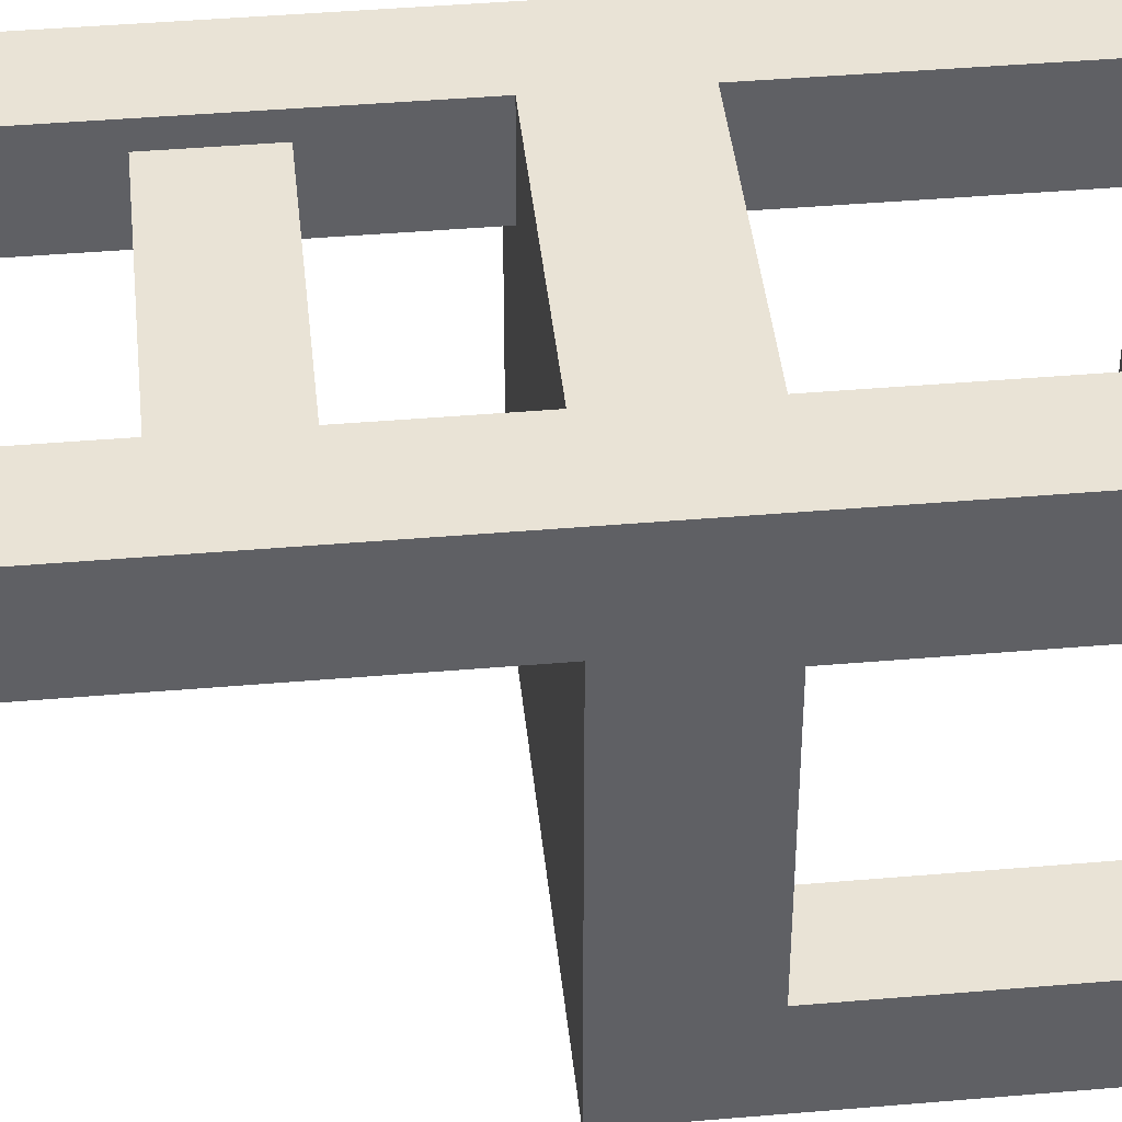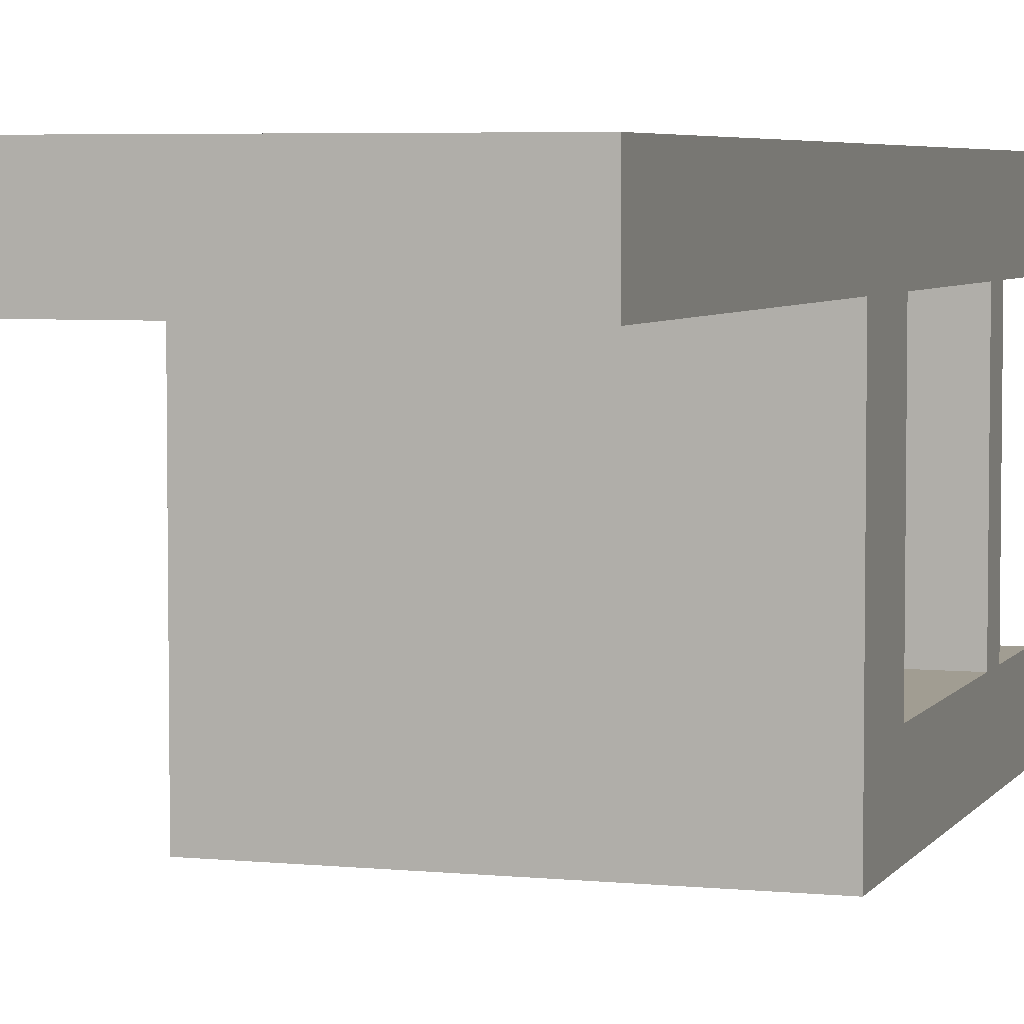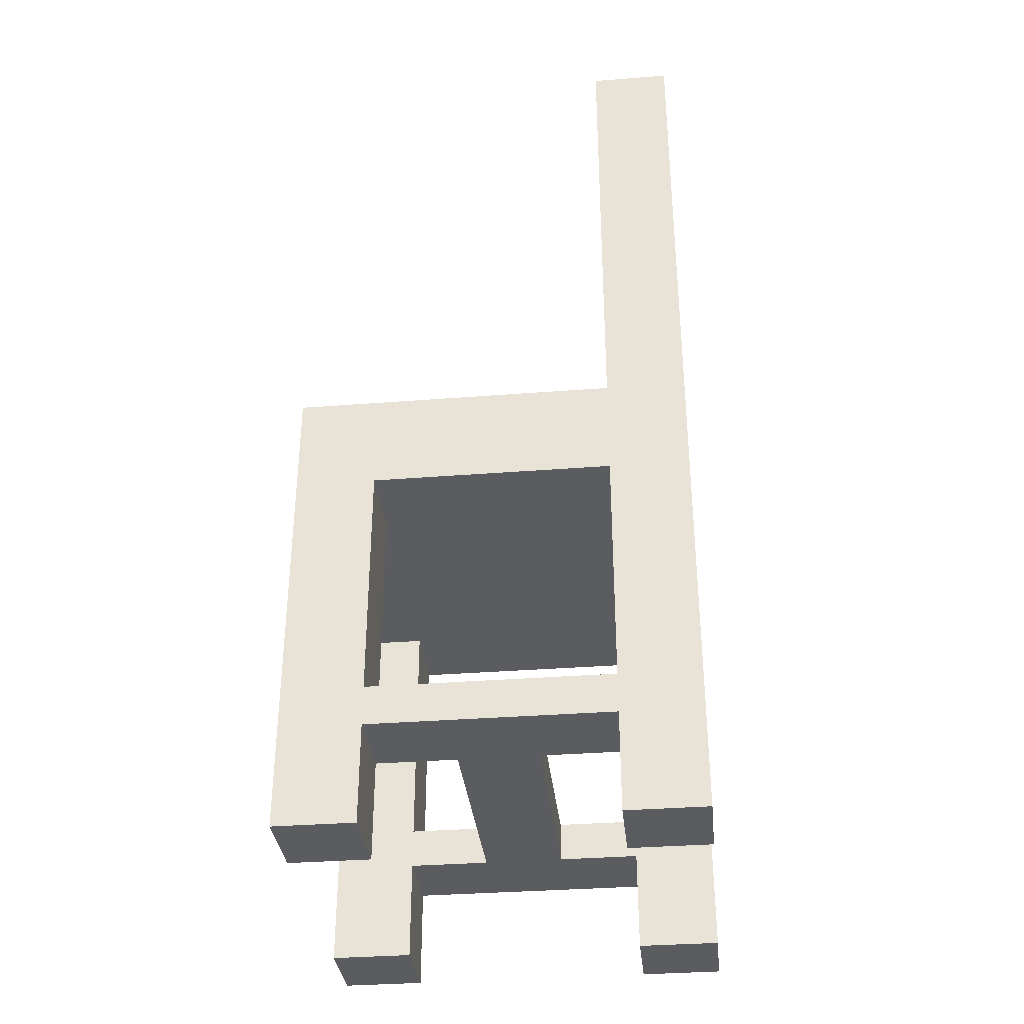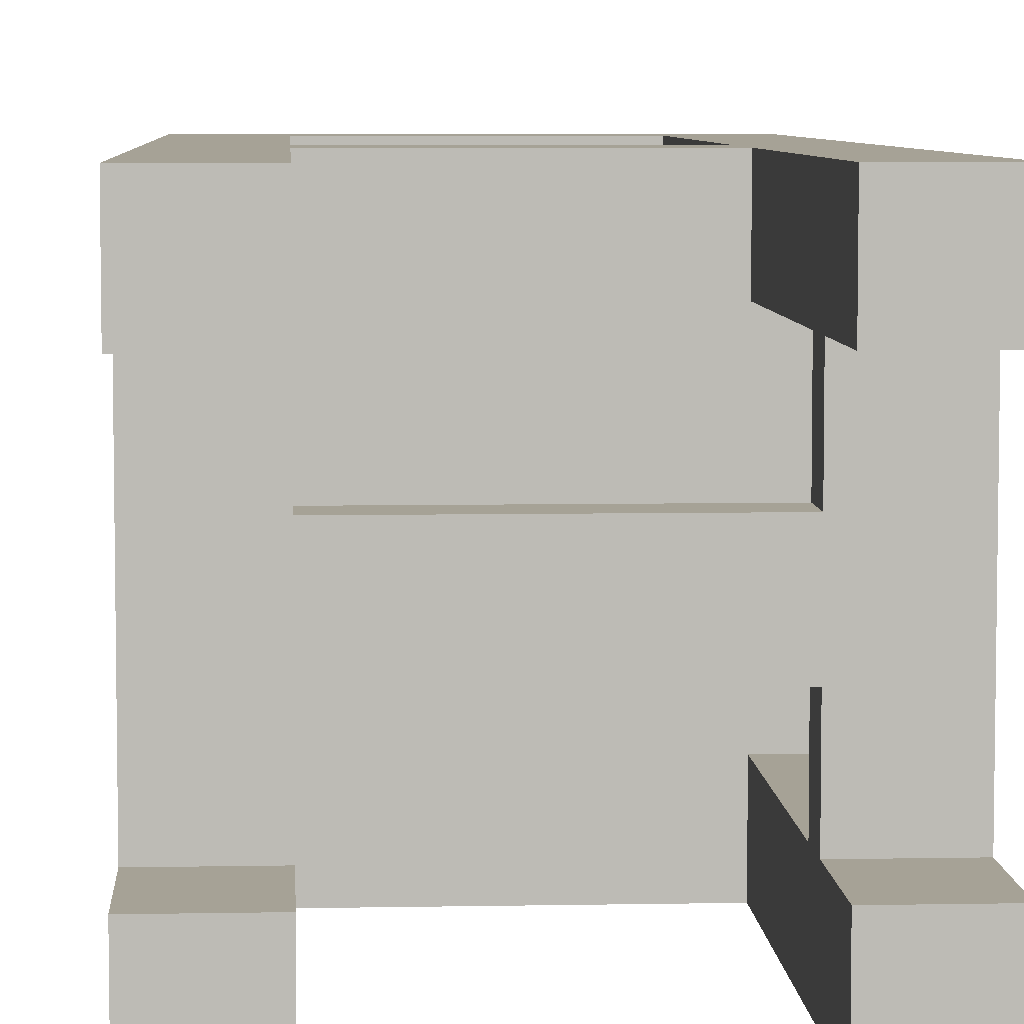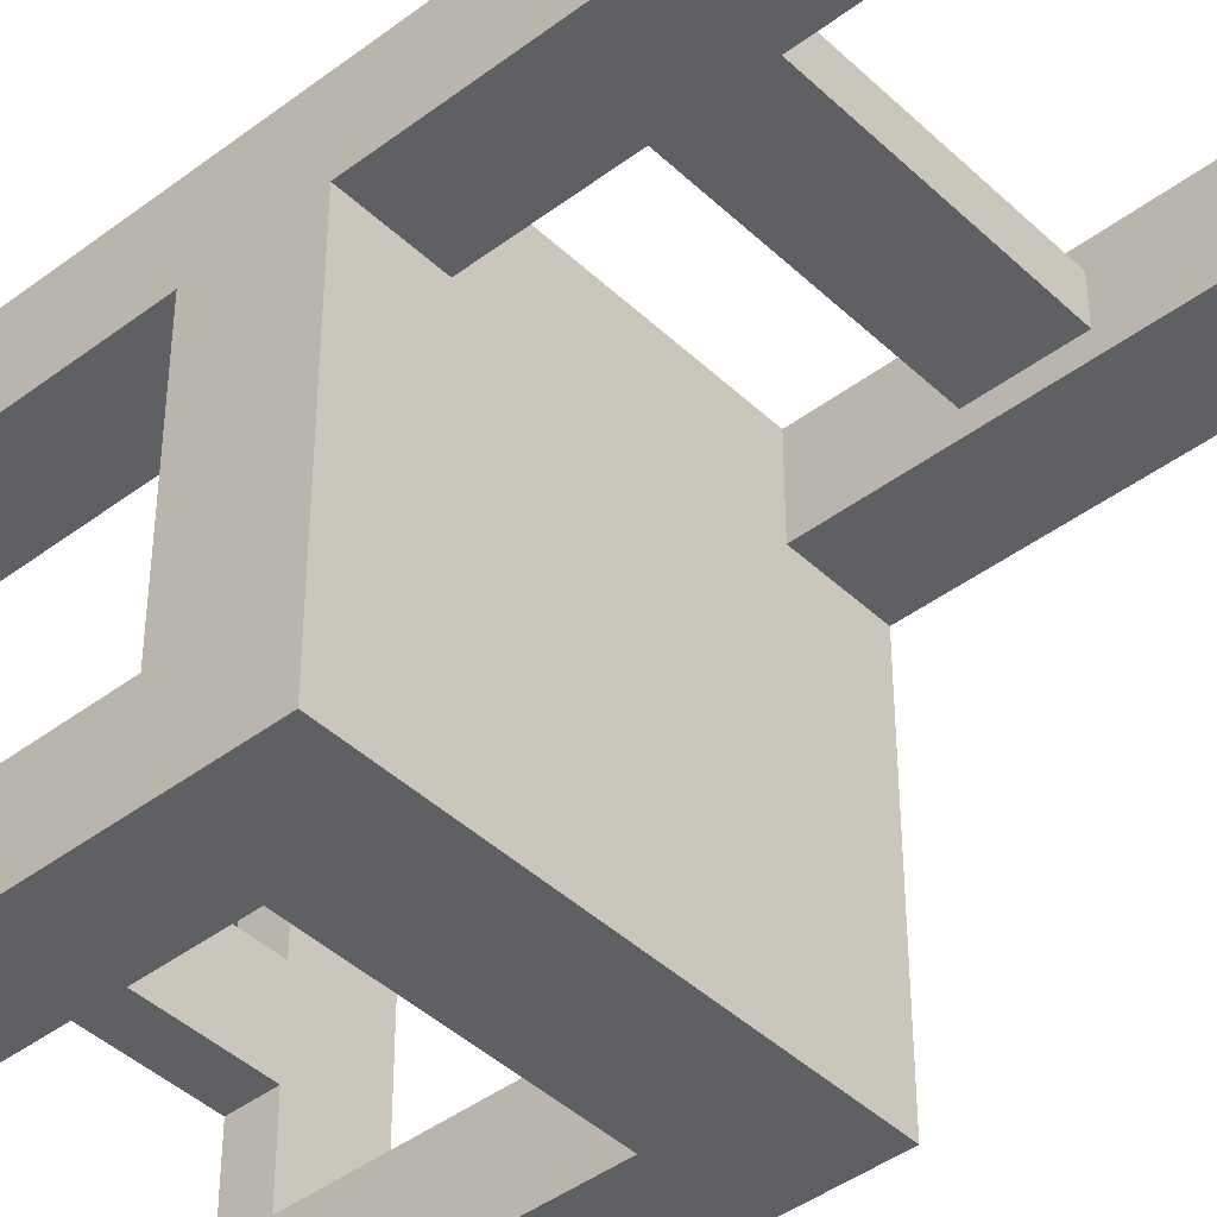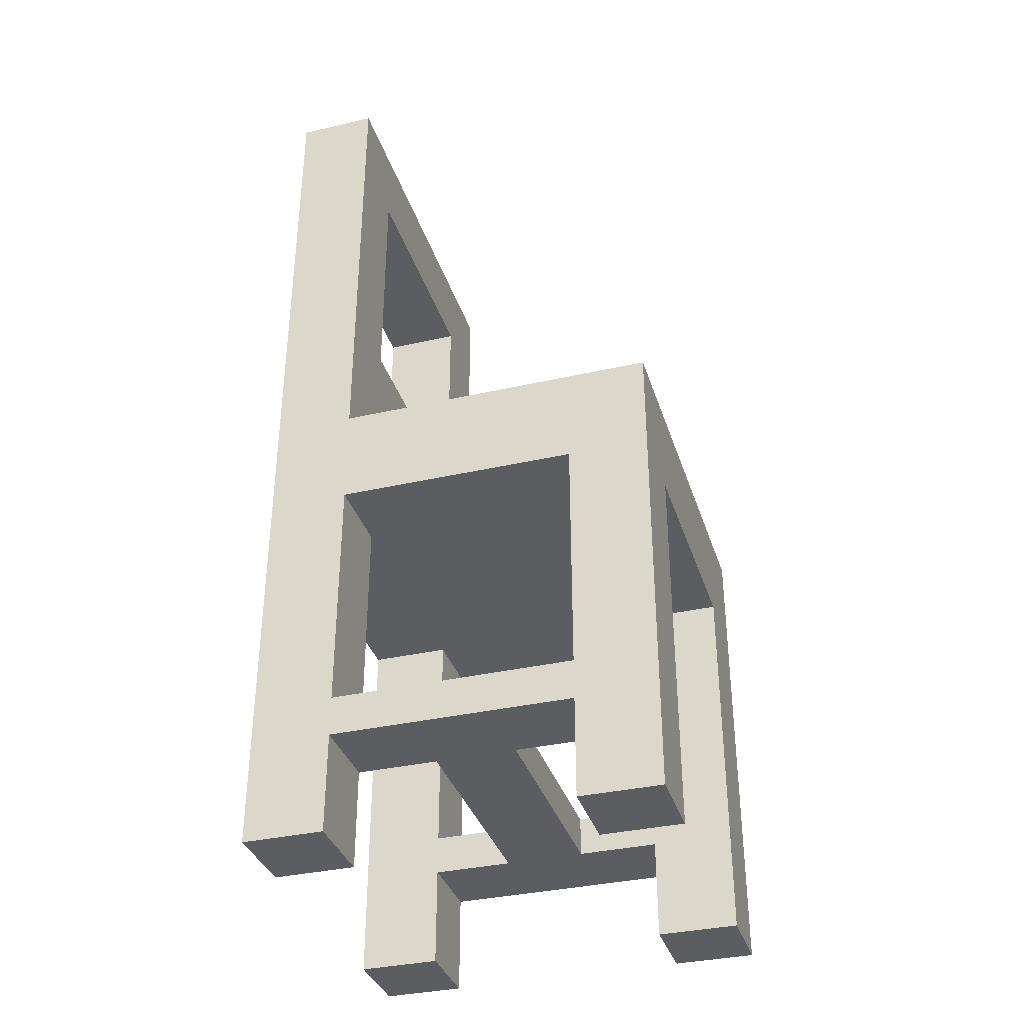
<metadata>
{"format":"obj","ext":"obj","renderer":"f3d","projection":"perspective","resolution":1024,"background":"white","views":[{"elev":42.0,"azim":-95.9,"up":"+Z"},{"elev":4.8,"azim":-162.0,"up":"+Z"},{"elev":-34.7,"azim":-84.0,"up":"+Y"},{"elev":6.3,"azim":-3.3,"up":"+Z"},{"elev":-42.9,"azim":131.9,"up":"+Z"},{"elev":-35.5,"azim":106.8,"up":"+Y"}]}
</metadata>
<code>
g chair
v -1.6 0.7 0.4
v -2 0.7 0.4
v -1.6 1.9 0.4
v -2 1.9 0.4
v -1.6 0 0.4
v -2 0 0.4
v -1.6 0.5 0.4
v -2 0.5 0.4
v -0.4 0.5 1.2
v -1.6 0.5 1.2
v -0.4 0.7 1.2
v -1.6 0.7 1.2
v 0 0.5 1.6
v 0 0.5 0.4
v -0.4 0.5 1.6
v -0.4 0.5 0.8
v -1.6 0.5 0.8
v -2 0.5 1.6
v -1.6 0.5 1.6
v -0.4 0.5 0.4
v -0.4 0 1.6
v 0 0 1.6
v -1.6 0 0
v -2 0 0
v 0 0 0.4
v -0.4 0 0.4
v -0.4 4.3 1.6
v -0.4 2.95 1.7
v -0.4 2.4 1.6
v -0.4 2.4 2
v -0.4 2.95 1.9
v -0.4 3.35 1.9
v -0.4 3.35 1.7
v -0.4 4.3 2
v 0 0.7 0.4
v -0.4 0.7 0.4
v 0 1.9 0.4
v -0.4 1.9 0.4
v -1.6 1.9 0
v -1.6 0.7 0.8
v -0.4 0.7 0.8
v 0 2.4 0
v -1.579e-15 2.4 1.6
v -2 2.4 0
v -1.6 2.4 1.6
v -2 2.4 1.6
v -1.6 2.4 2
v -1.6 2.95 1.9
v -1.6 3.35 1.9
v -2 0 1.6
v -2 0 2
v -2 4.7 2
v -2 4.7 1.6
v -2 1.9 1.6
v -2 0.7 1.6
v -2.256e-16 4.7 1.6
v -2.256e-16 4.7 2
v 0 1.9 1.6
v 0 0 2
v 0 0.7 1.6
v 0 0 0
v -1.6 1.9 1.6
v -1.6 1.9 2
v -0.4 1.9 0
v -0.4 1.9 1.6
v -0.4 1.9 2
v -1.6 3.35 1.7
v -0.4 0 2
v -1.6 4.3 2
v -1.6 0 2
v -0.4 0 0
v -1.6 2.95 1.7
v -1.6 4.3 1.6
v -0.4 0.7 1.6
v -1.6 0 1.6
v -1.6 0.7 1.6
f 2 1 3
f 3 4 2
f 6 5 7
f 7 8 6
f 10 9 11
f 11 12 10
f 14 13 15
f 15 16 14
f 15 9 16
f 9 17 16
f 9 10 17
f 17 10 8
f 8 7 17
f 10 18 8
f 10 19 18
f 14 16 20
f 22 21 15
f 15 13 22
f 23 5 6
f 6 24 23
f 26 25 14
f 14 20 26
f 28 27 29
f 29 30 28
f 30 31 28
f 30 32 31
f 27 28 33
f 33 34 27
f 33 32 34
f 32 30 34
f 36 35 37
f 37 38 36
f 23 39 3
f 3 5 23
f 3 1 5
f 1 7 5
f 1 40 7
f 40 17 7
f 16 17 40
f 40 41 16
f 43 42 44
f 44 29 43
f 44 30 29
f 44 45 30
f 44 46 45
f 30 45 47
f 48 31 32
f 32 49 48
f 18 50 51
f 18 51 52
f 18 52 53
f 18 53 46
f 18 46 54
f 18 54 55
f 8 18 55
f 8 55 2
f 6 8 2
f 2 4 6
f 4 54 46
f 6 4 44
f 4 46 44
f 44 24 6
f 43 56 57
f 57 58 43
f 57 13 58
f 57 22 13
f 57 59 22
f 60 58 13
f 60 13 14
f 35 60 14
f 35 14 25
f 37 35 25
f 43 58 37
f 25 61 37
f 37 61 42
f 42 43 37
f 3 62 54
f 54 4 3
f 62 3 39
f 63 62 39
f 63 39 64
f 63 64 38
f 63 38 65
f 65 66 63
f 65 38 37
f 37 58 65
f 32 33 67
f 67 49 32
f 68 59 57
f 57 66 68
f 57 30 66
f 30 63 66
f 57 34 30
f 57 69 34
f 63 30 47
f 63 47 52
f 47 69 52
f 69 57 52
f 63 52 51
f 51 70 63
f 23 24 44
f 44 39 23
f 44 64 39
f 64 44 42
f 64 42 61
f 61 71 64
f 33 28 72
f 72 67 33
f 28 31 48
f 48 72 28
f 57 56 53
f 53 52 57
f 22 59 68
f 68 21 22
f 45 46 53
f 53 73 45
f 53 27 73
f 53 56 27
f 27 56 43
f 43 29 27
f 61 25 26
f 26 71 61
f 36 26 20
f 20 41 36
f 20 16 41
f 26 36 38
f 26 38 64
f 64 71 26
f 60 74 65
f 65 58 60
f 15 21 68
f 68 65 15
f 68 66 65
f 15 65 74
f 9 15 74
f 74 11 9
f 27 34 69
f 69 73 27
f 75 50 18
f 18 19 75
f 67 45 73
f 73 69 67
f 69 49 67
f 69 48 49
f 45 67 72
f 72 47 45
f 72 48 47
f 48 69 47
f 76 55 54
f 54 62 76
f 76 62 63
f 63 19 76
f 19 63 70
f 70 75 19
f 76 19 10
f 10 12 76
f 75 70 51
f 51 50 75
f 60 35 36
f 36 41 60
f 74 60 41
f 41 11 74
f 41 40 11
f 40 12 11
f 2 12 40
f 40 1 2
f 12 2 55
f 55 76 12

</code>
